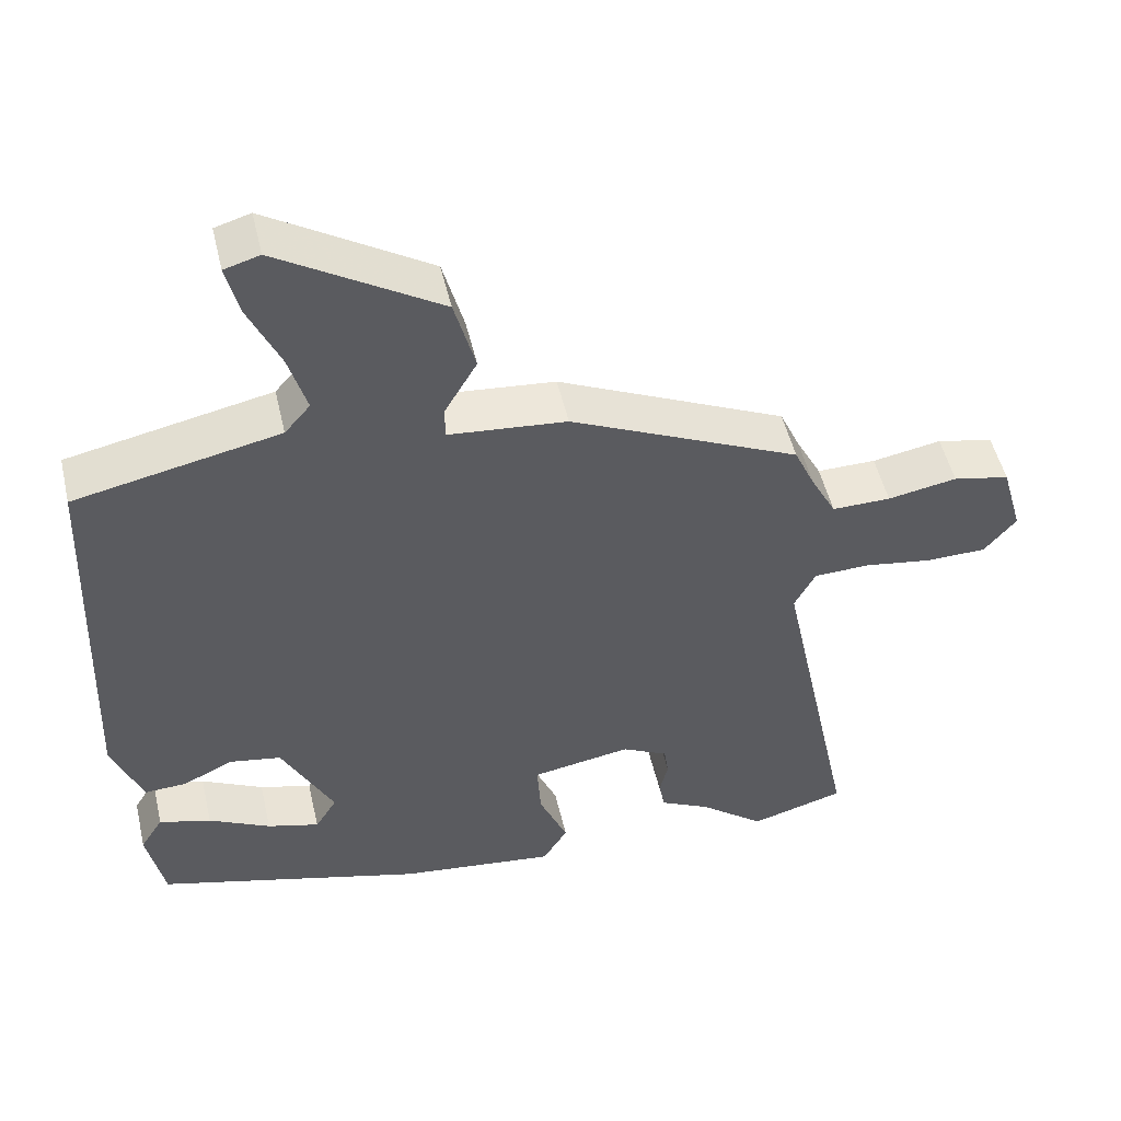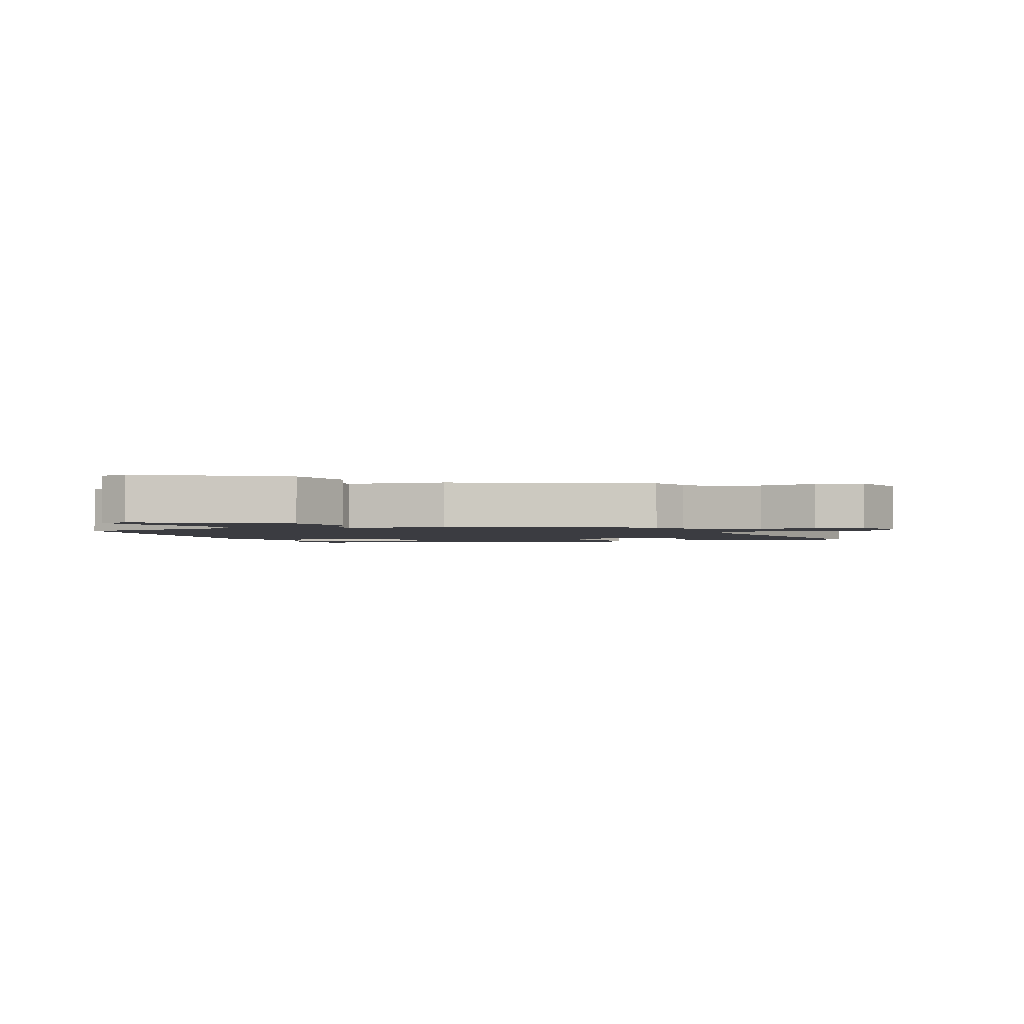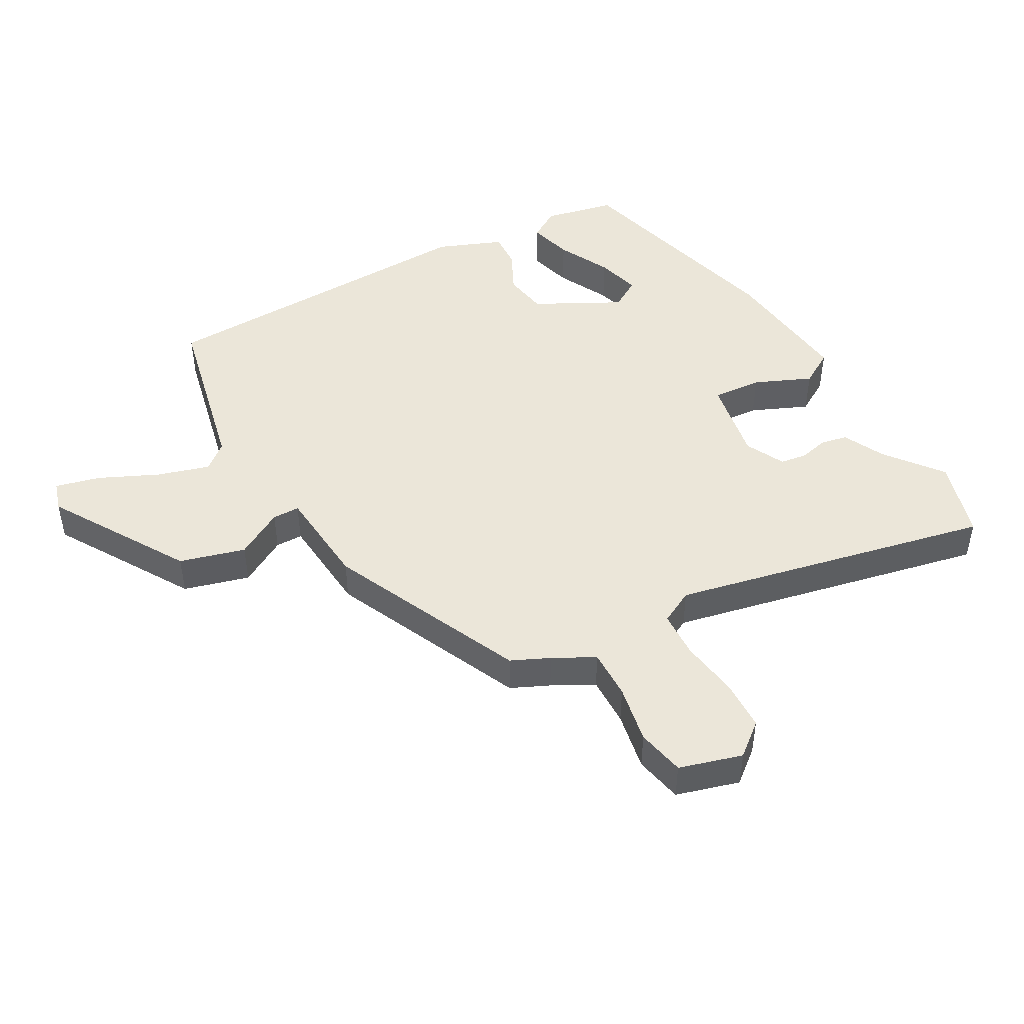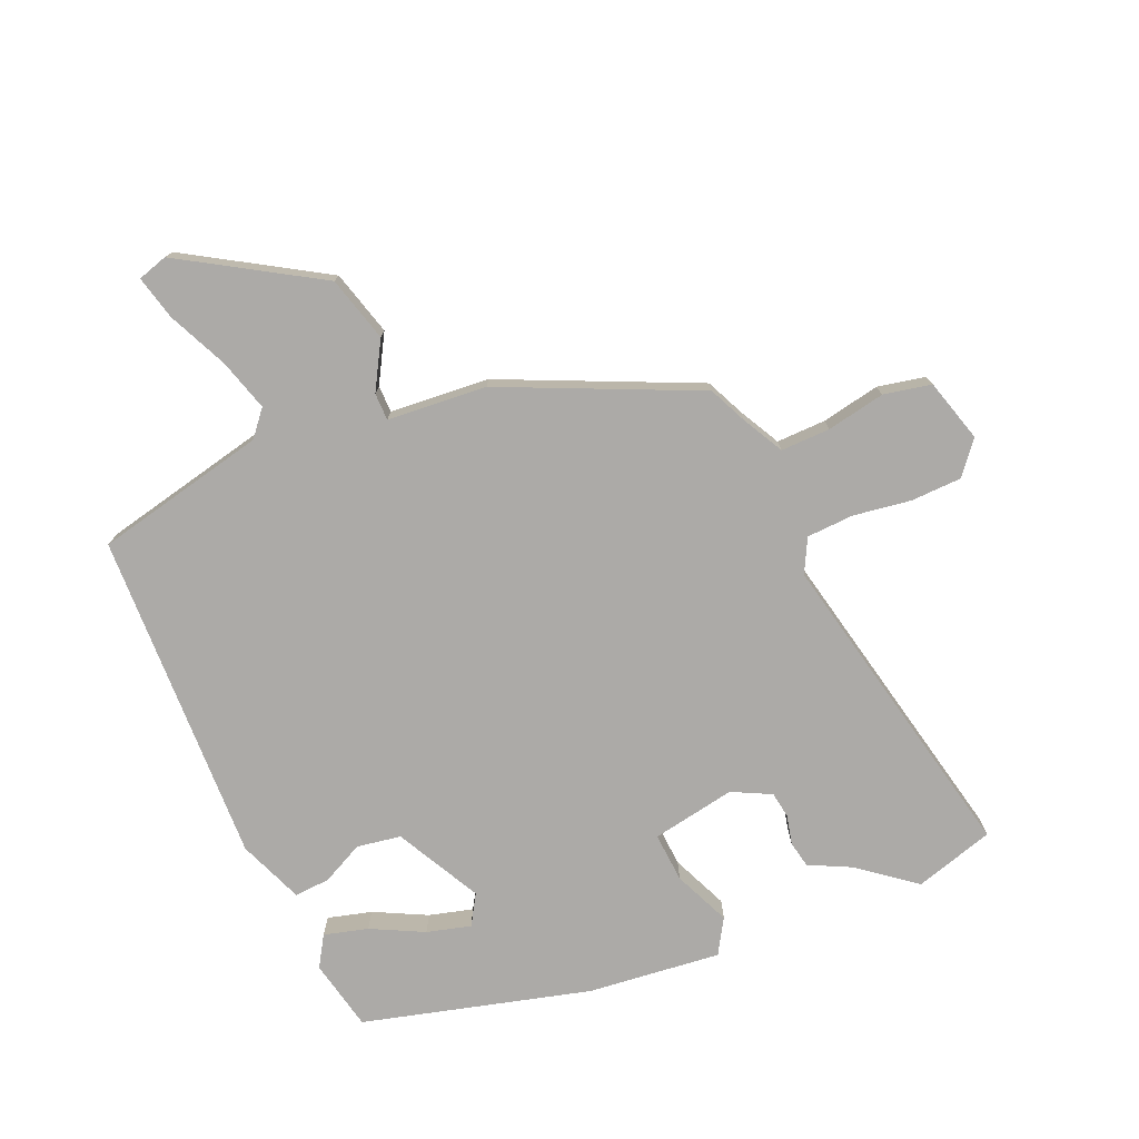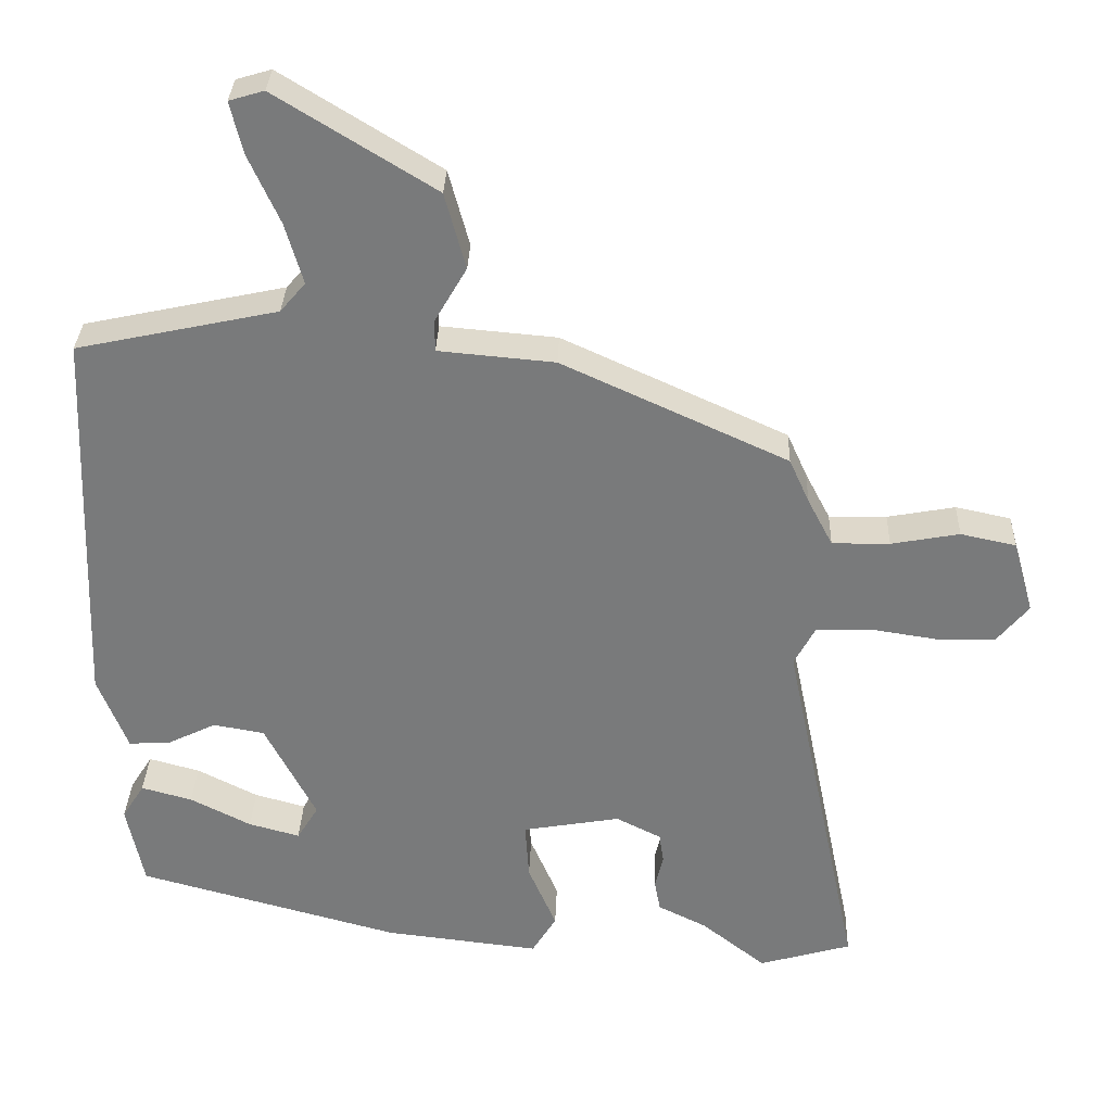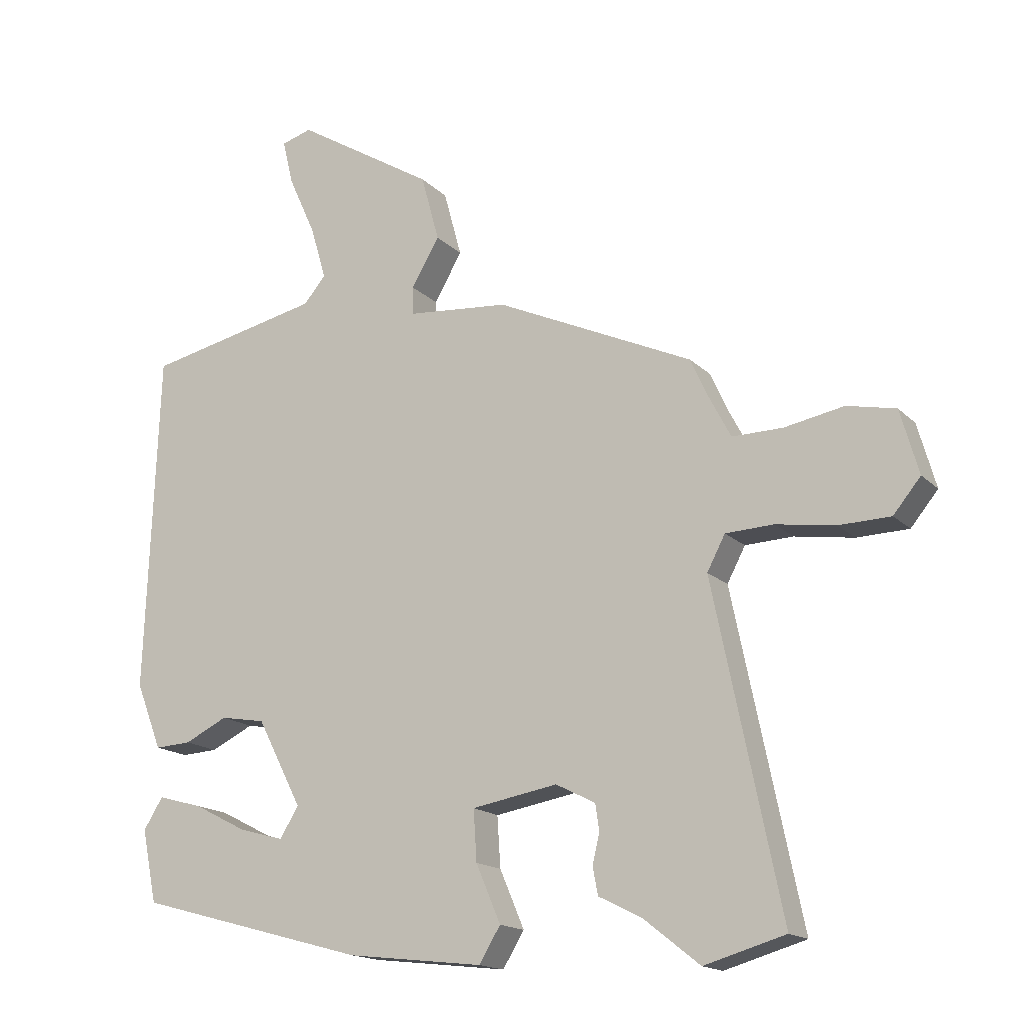
<metadata>
{"format":"obj","ext":"obj","renderer":"f3d","projection":"perspective","resolution":1024,"background":"white","views":[{"elev":50.6,"azim":-13.0,"up":"+Z"},{"elev":-2.2,"azim":20.3,"up":"+Y"},{"elev":47.0,"azim":61.1,"up":"+Y"},{"elev":-76.1,"azim":23.6,"up":"+Y"},{"elev":31.8,"azim":2.0,"up":"+Z"},{"elev":-16.3,"azim":28.5,"up":"+Z"}]}
</metadata>
<code>
v 0.559 0.07 -0.483
v 0.434 0.07 -0.519
v 0.347 0.07 -0.45
v 0.281 0.07 -0.417
v 0.273 0.07 -0.375
v 0.284 0.07 -0.329
v 0.278 0.07 -0.288
v 0.217 0.07 -0.257
v 0.085 0.07 -0.28
v 0.09 0.07 -0.358
v 0.128 0.07 -0.447
v 0.095 0.07 -0.501
v -0.114 0.07 -0.477
v -0.47 0.07 -0.38
v -0.493 0.07 -0.268
v -0.463 0.07 -0.22
v -0.394 0.07 -0.239
v -0.312 0.07 -0.281
v -0.243 0.07 -0.3
v -0.214 0.07 -0.253
v -0.283 0.07 -0.119
v -0.352 0.07 -0.107
v -0.418 0.07 -0.139
v -0.474 0.07 -0.142
v -0.514 0.07 -0.04
v -0.494 0.07 0.485
v -0.223 0.07 0.543
v -0.189 0.07 0.583
v -0.213 0.07 0.665
v -0.255 0.07 0.758
v -0.272 0.07 0.828
v -0.225 0.07 0.842
v -0.011 0.07 0.71
v 0.017 0.07 0.607
v -0.026 0.07 0.533
v -0.026 0.07 0.49
v 0.131 0.07 0.476
v 0.436 0.07 0.336
v 0.463 0.07 0.276
v 0.497 0.07 0.211
v 0.575 0.07 0.212
v 0.667 0.07 0.229
v 0.742 0.07 0.213
v 0.77 0.07 0.114
v 0.728 0.07 0.063
v 0.648 0.07 0.061
v 0.557 0.07 0.075
v 0.483 0.07 0.072
v 0.455 0.07 0.019
v 0.559 0 -0.483
v 0.434 0 -0.519
v 0.347 0 -0.45
v 0.281 0 -0.417
v 0.273 0 -0.375
v 0.284 0 -0.329
v 0.278 0 -0.288
v 0.217 0 -0.257
v 0.085 0 -0.28
v 0.09 0 -0.358
v 0.128 0 -0.447
v 0.095 0 -0.501
v -0.114 0 -0.477
v -0.47 0 -0.38
v -0.493 0 -0.268
v -0.463 0 -0.22
v -0.394 0 -0.239
v -0.312 0 -0.281
v -0.243 0 -0.3
v -0.214 0 -0.253
v -0.283 0 -0.119
v -0.352 0 -0.107
v -0.418 0 -0.139
v -0.474 0 -0.142
v -0.514 0 -0.04
v -0.494 0 0.485
v -0.223 0 0.543
v -0.189 0 0.583
v -0.213 0 0.665
v -0.255 0 0.758
v -0.272 0 0.828
v -0.225 0 0.842
v -0.011 0 0.71
v 0.017 0 0.607
v -0.026 0 0.533
v -0.026 0 0.49
v 0.131 0 0.476
v 0.436 0 0.336
v 0.463 0 0.276
v 0.497 0 0.211
v 0.575 0 0.212
v 0.667 0 0.229
v 0.742 0 0.213
v 0.77 0 0.114
v 0.728 0 0.063
v 0.648 0 0.061
v 0.557 0 0.075
v 0.483 0 0.072
v 0.455 0 0.019
f 45 46 47
f 44 45 47
f 43 44 47
f 42 43 47
f 41 42 47
f 40 41 47 48
f 39 40 48 49
f 38 39 49
f 37 38 49
f 36 37 49
f 33 34 35
f 32 33 35
f 31 32 35
f 30 31 35
f 29 30 35
f 28 29 35 36
f 49 1 2
f 36 49 2
f 28 36 2
f 27 28 2
f 25 26 27
f 24 25 27
f 23 24 27
f 22 23 27
f 16 17 18
f 15 16 18
f 14 15 18
f 13 14 18
f 12 13 18
f 12 18 19
f 12 19 20
f 11 12 20
f 10 11 20
f 3 4 5 6
f 3 6 7
f 2 3 7
f 27 2 7
f 21 22 27
f 20 21 27
f 10 20 27
f 9 10 27
f 8 9 27
f 7 8 27
f 96 95 94
f 96 94 93
f 96 93 92
f 96 92 91
f 96 91 90
f 97 96 90 89
f 98 97 89 88
f 98 88 87
f 98 87 86
f 98 86 85
f 84 83 82
f 84 82 81
f 84 81 80
f 84 80 79
f 84 79 78
f 85 84 78 77
f 51 50 98
f 51 98 85
f 51 85 77
f 51 77 76
f 76 75 74
f 76 74 73
f 76 73 72
f 76 72 71
f 67 66 65
f 67 65 64
f 67 64 63
f 67 63 62
f 67 62 61
f 68 67 61
f 69 68 61
f 69 61 60
f 69 60 59
f 55 54 53 52
f 56 55 52
f 56 52 51
f 56 51 76
f 76 71 70
f 76 70 69
f 76 69 59
f 76 59 58
f 76 58 57
f 76 57 56
f 1 50 51 2
f 2 51 52 3
f 3 52 53 4
f 4 53 54 5
f 5 54 55 6
f 6 55 56 7
f 7 56 57 8
f 8 57 58 9
f 9 58 59 10
f 10 59 60 11
f 11 60 61 12
f 12 61 62 13
f 13 62 63 14
f 14 63 64 15
f 15 64 65 16
f 16 65 66 17
f 17 66 67 18
f 18 67 68 19
f 19 68 69 20
f 20 69 70 21
f 21 70 71 22
f 22 71 72 23
f 23 72 73 24
f 24 73 74 25
f 25 74 75 26
f 26 75 76 27
f 27 76 77 28
f 28 77 78 29
f 29 78 79 30
f 30 79 80 31
f 31 80 81 32
f 32 81 82 33
f 33 82 83 34
f 34 83 84 35
f 35 84 85 36
f 36 85 86 37
f 37 86 87 38
f 38 87 88 39
f 39 88 89 40
f 40 89 90 41
f 41 90 91 42
f 42 91 92 43
f 43 92 93 44
f 44 93 94 45
f 45 94 95 46
f 46 95 96 47
f 47 96 97 48
f 48 97 98 49
f 49 98 50 1

</code>
